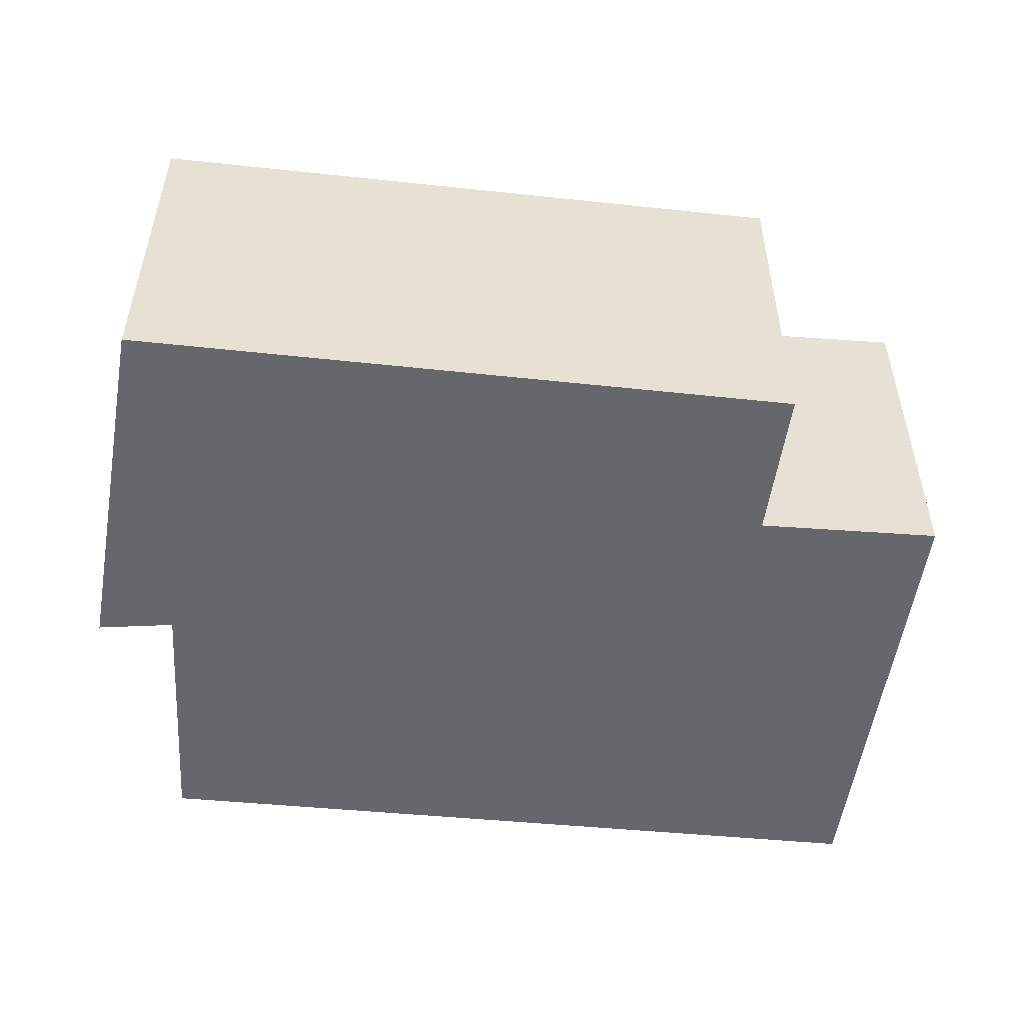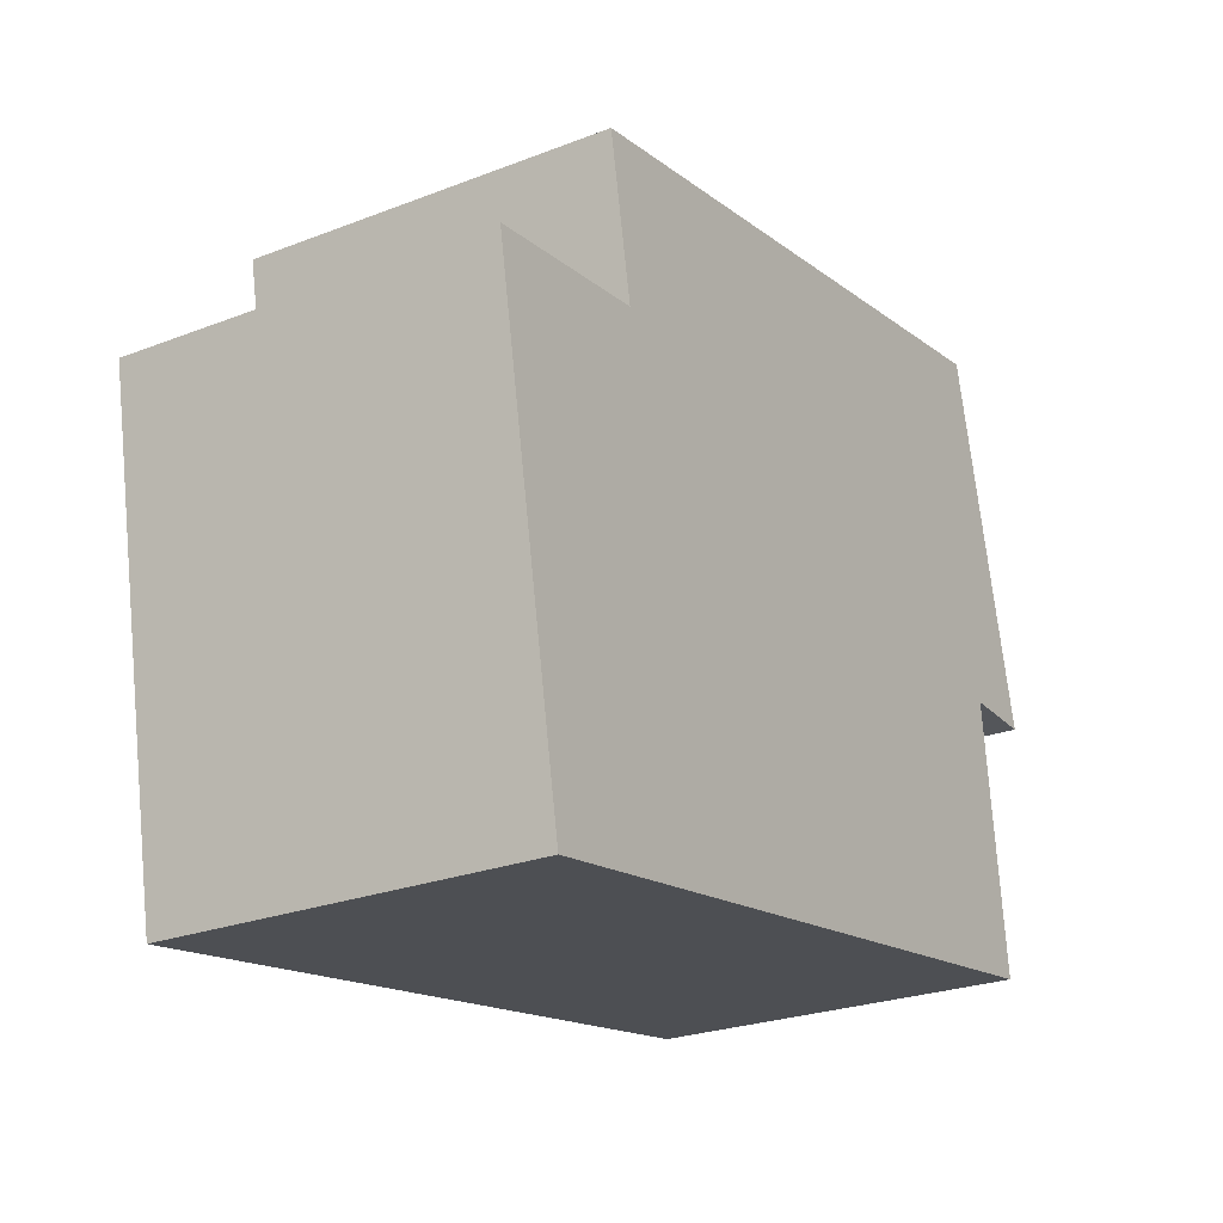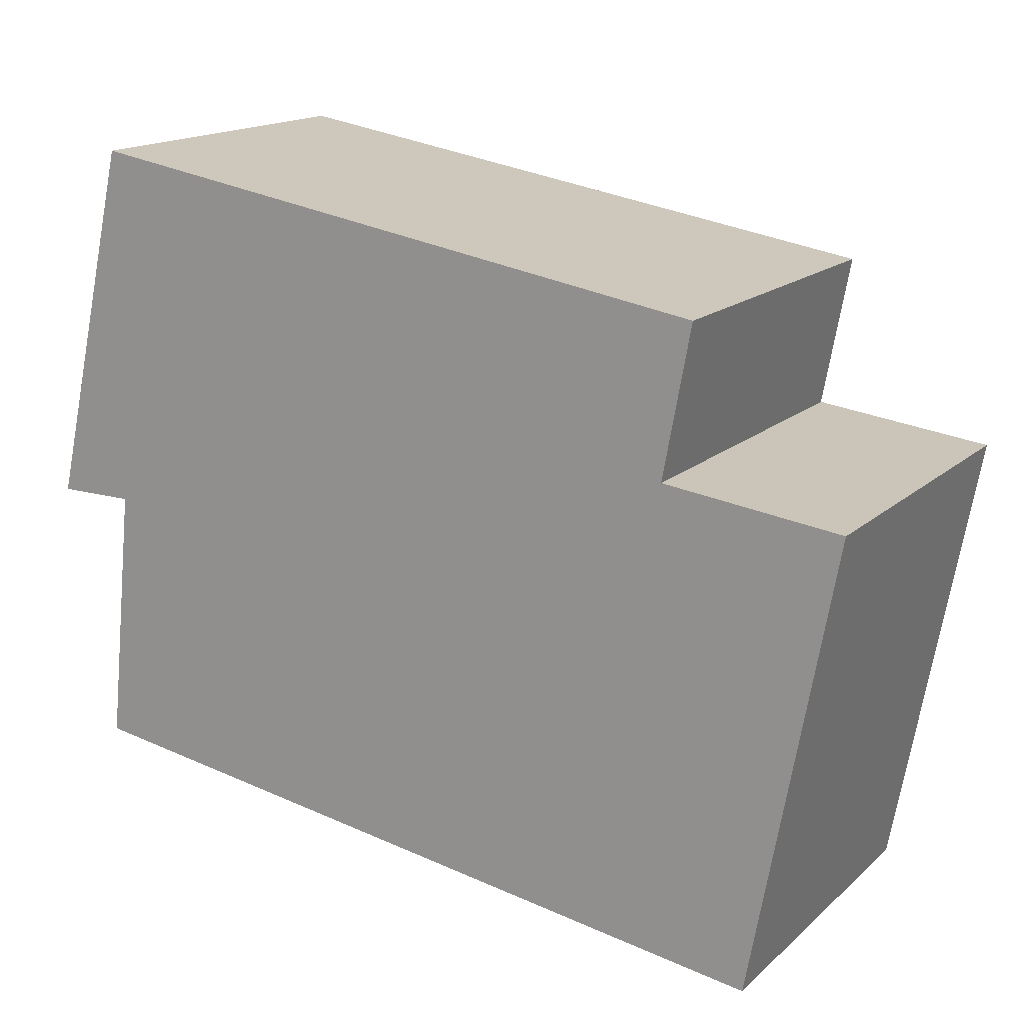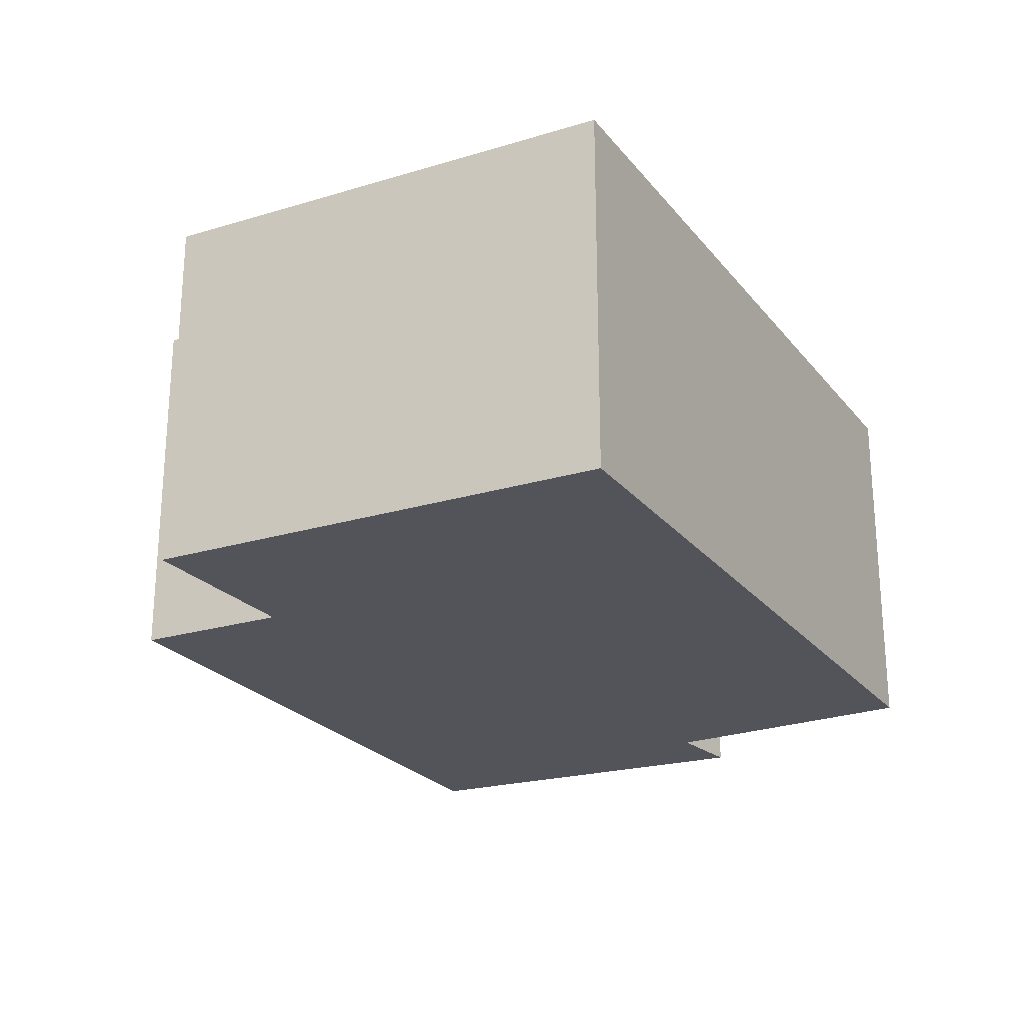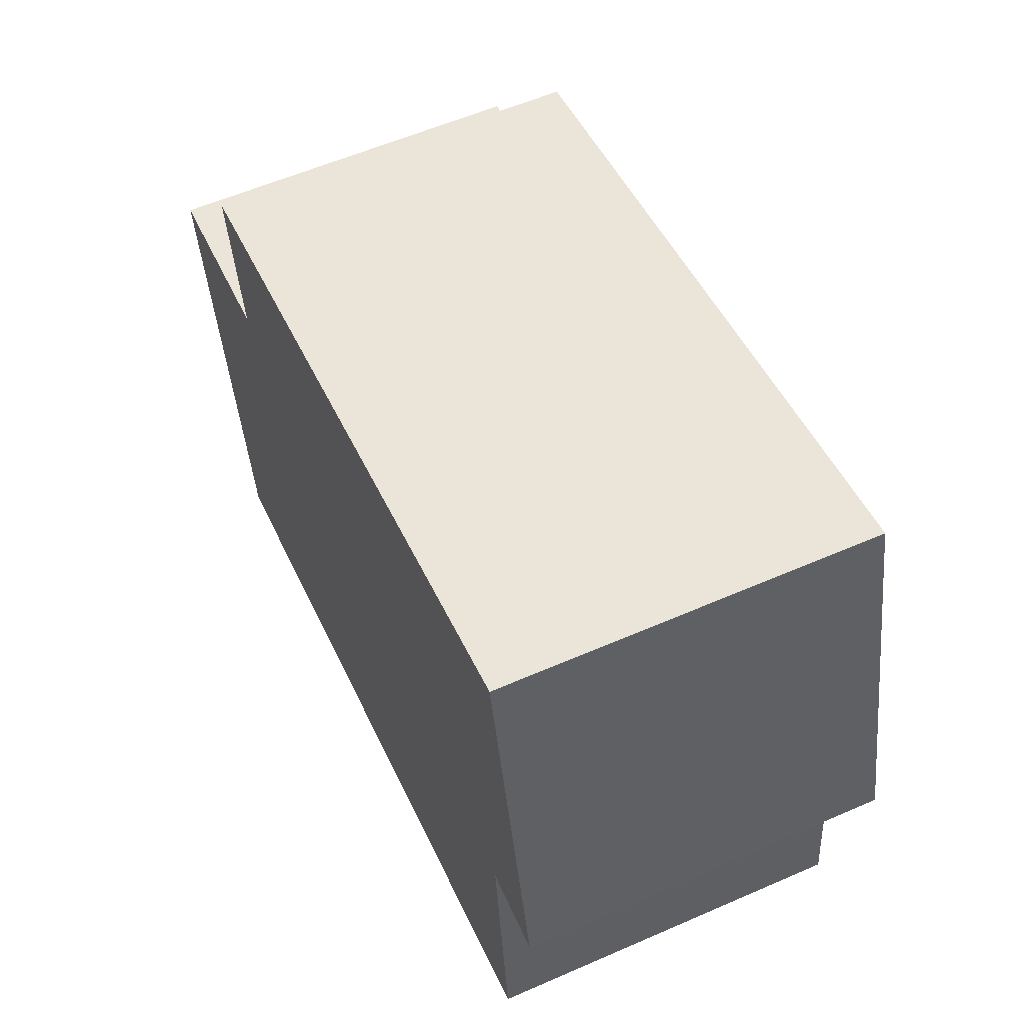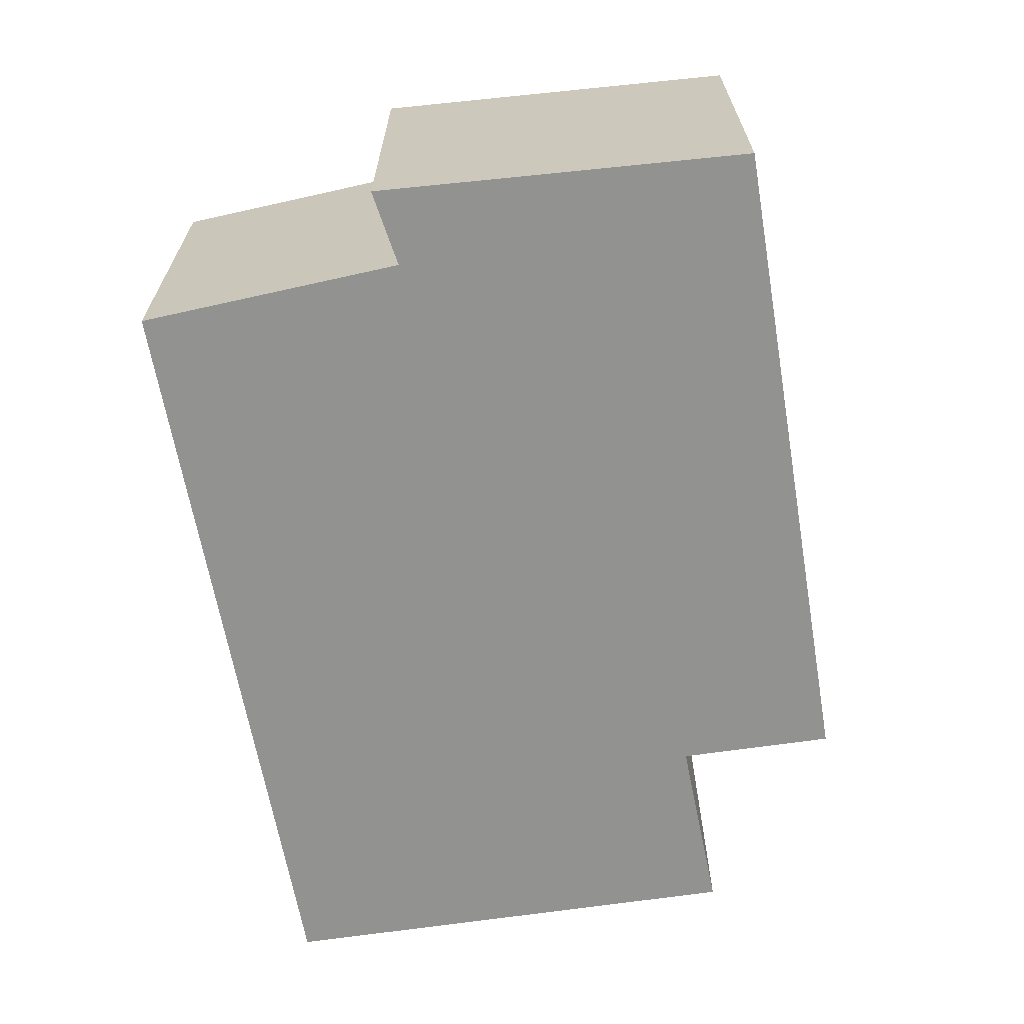
<metadata>
{"format":"obj","ext":"obj","renderer":"f3d","projection":"perspective","resolution":1024,"background":"white","views":[{"elev":-52.0,"azim":2.7,"up":"+Y"},{"elev":-25.2,"azim":122.0,"up":"+Z"},{"elev":16.3,"azim":30.6,"up":"+Z"},{"elev":-23.7,"azim":127.2,"up":"+Y"},{"elev":58.0,"azim":-114.3,"up":"+Z"},{"elev":-66.3,"azim":-71.2,"up":"+Y"}]}
</metadata>
<code>
v -1.474 -0.07376 -2.491
v -1.486 -0.07376 -2.491
v -1.473 -0.07376 -2.433
v -1.374 -0.07376 -2.474
v -1.478 -0.07376 -2.533
v -1.369 -0.07376 -2.45
v -1.358 -0.07376 -2.551
v -1.345 -0.07376 -2.478
v -1.473 -0.1317 -2.433
v -1.486 -0.1317 -2.491
v -1.474 -0.1317 -2.491
v -1.374 -0.1317 -2.474
v -1.478 -0.1317 -2.533
v -1.369 -0.1317 -2.45
v -1.358 -0.1317 -2.551
v -1.345 -0.1317 -2.478
v -1.358 -0.1317 -2.551
v -1.478 -0.1317 -2.533
v -1.478 -0.07376 -2.533
v -1.358 -0.07376 -2.551
v -1.345 -0.1317 -2.478
v -1.358 -0.1317 -2.551
v -1.358 -0.07376 -2.551
v -1.345 -0.07376 -2.478
v -1.374 -0.1317 -2.474
v -1.345 -0.1317 -2.478
v -1.345 -0.07376 -2.478
v -1.374 -0.07376 -2.474
v -1.369 -0.1317 -2.45
v -1.374 -0.1317 -2.474
v -1.374 -0.07376 -2.474
v -1.369 -0.07376 -2.45
v -1.473 -0.1317 -2.433
v -1.369 -0.1317 -2.45
v -1.369 -0.07376 -2.45
v -1.473 -0.07376 -2.433
v -1.486 -0.1317 -2.491
v -1.473 -0.1317 -2.433
v -1.473 -0.07376 -2.433
v -1.486 -0.07376 -2.491
v -1.474 -0.1317 -2.491
v -1.486 -0.1317 -2.491
v -1.486 -0.07376 -2.491
v -1.474 -0.07376 -2.491
v -1.478 -0.1317 -2.533
v -1.474 -0.1317 -2.491
v -1.474 -0.07376 -2.491
v -1.478 -0.07376 -2.533
f 1 2 3
f 1 3 4
f 5 1 4
f 6 4 3
f 7 5 4
f 8 7 4
f 9 10 11
f 12 9 11
f 12 11 13
f 14 9 12
f 12 13 15
f 16 12 15
f 17 18 19
f 17 19 20
f 21 22 23
f 21 23 24
f 25 26 27
f 25 27 28
f 29 30 31
f 29 31 32
f 33 34 35
f 33 35 36
f 37 38 39
f 37 39 40
f 41 42 43
f 41 43 44
f 45 46 47
f 45 47 48

</code>
